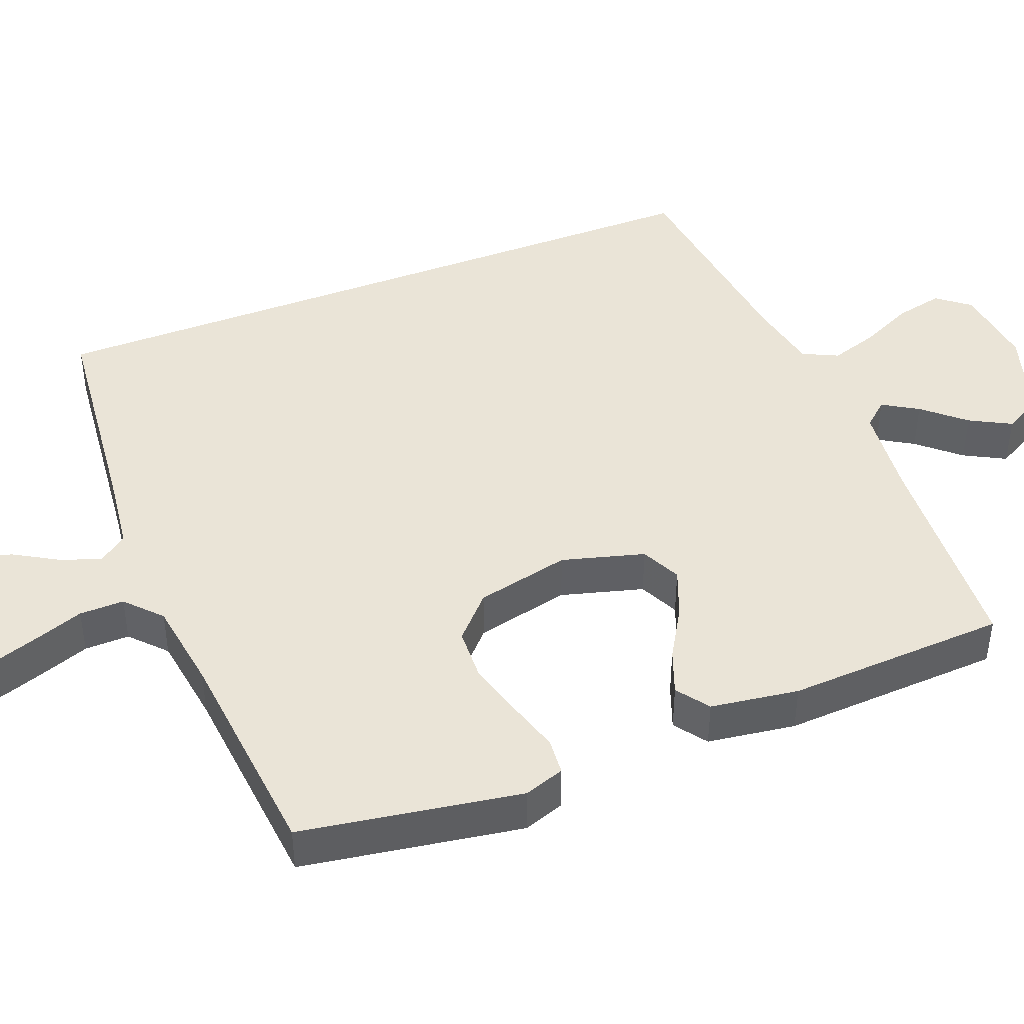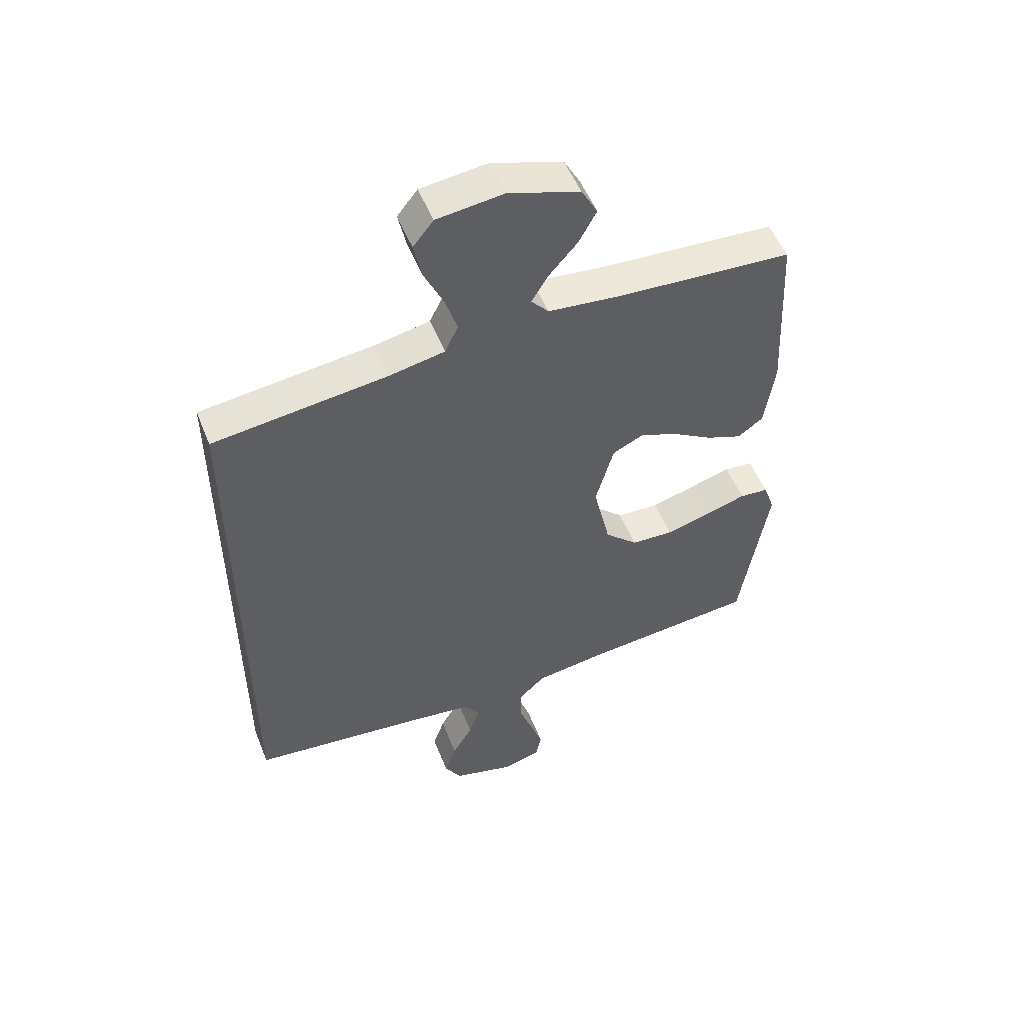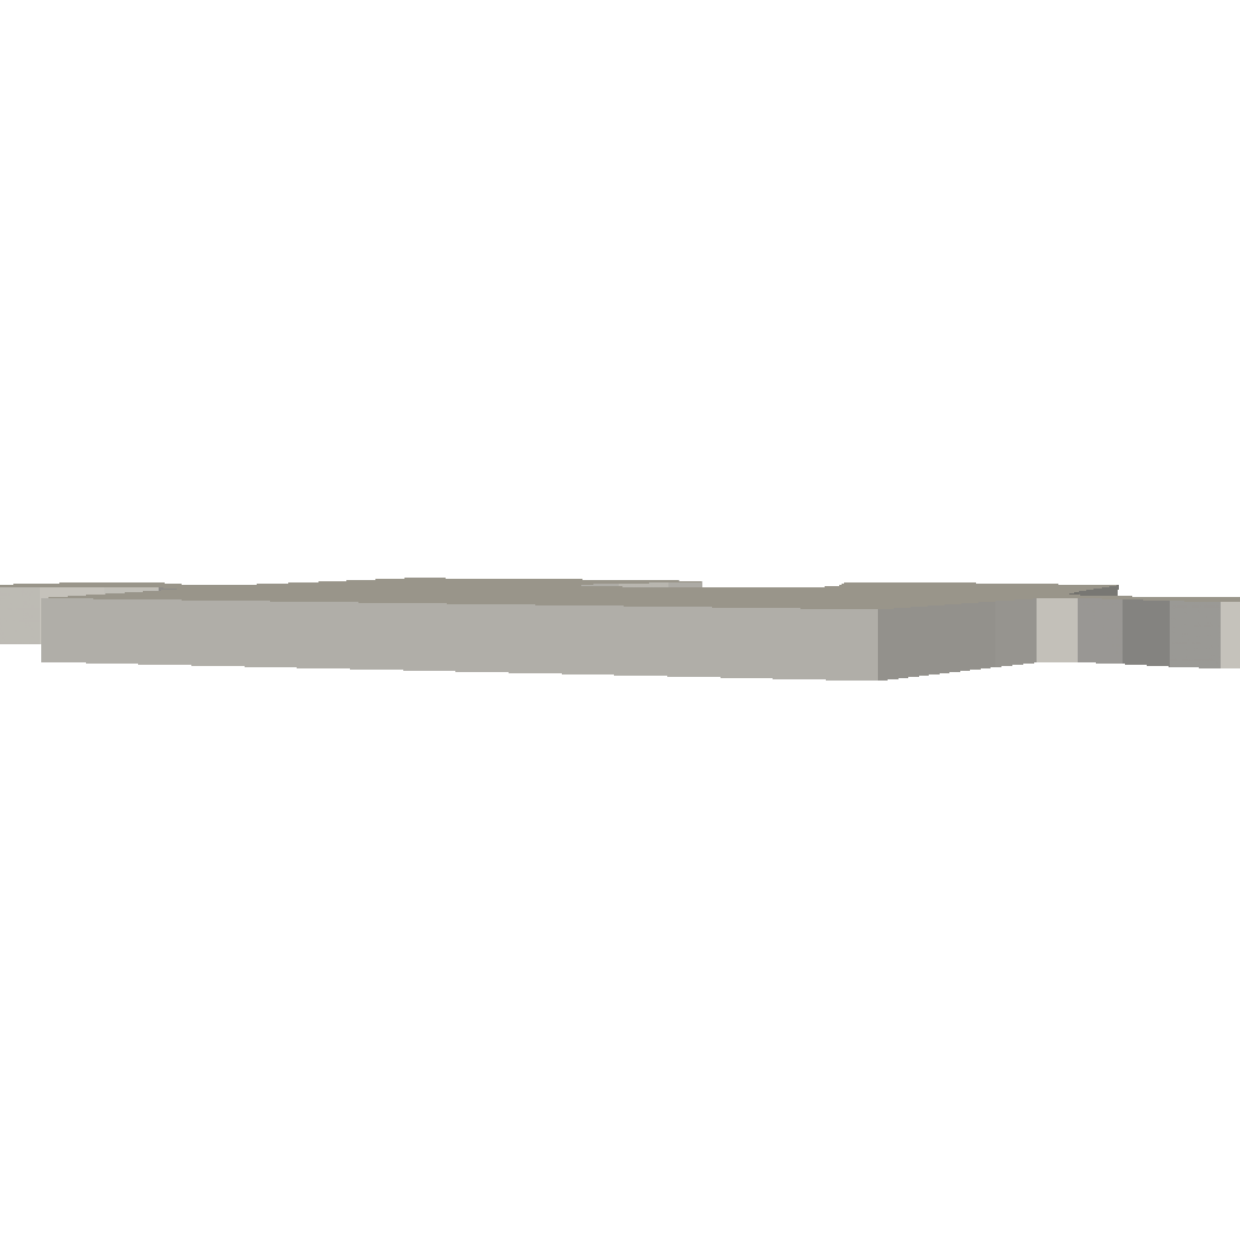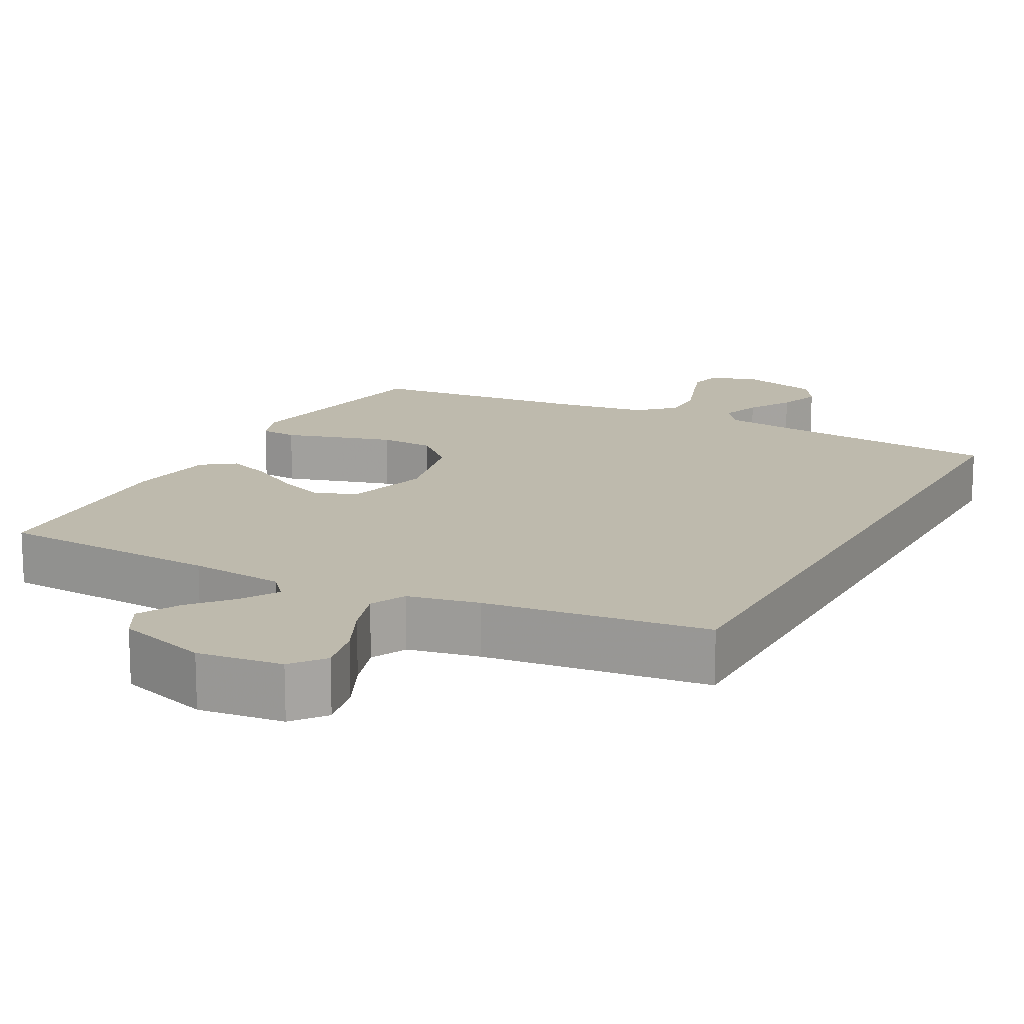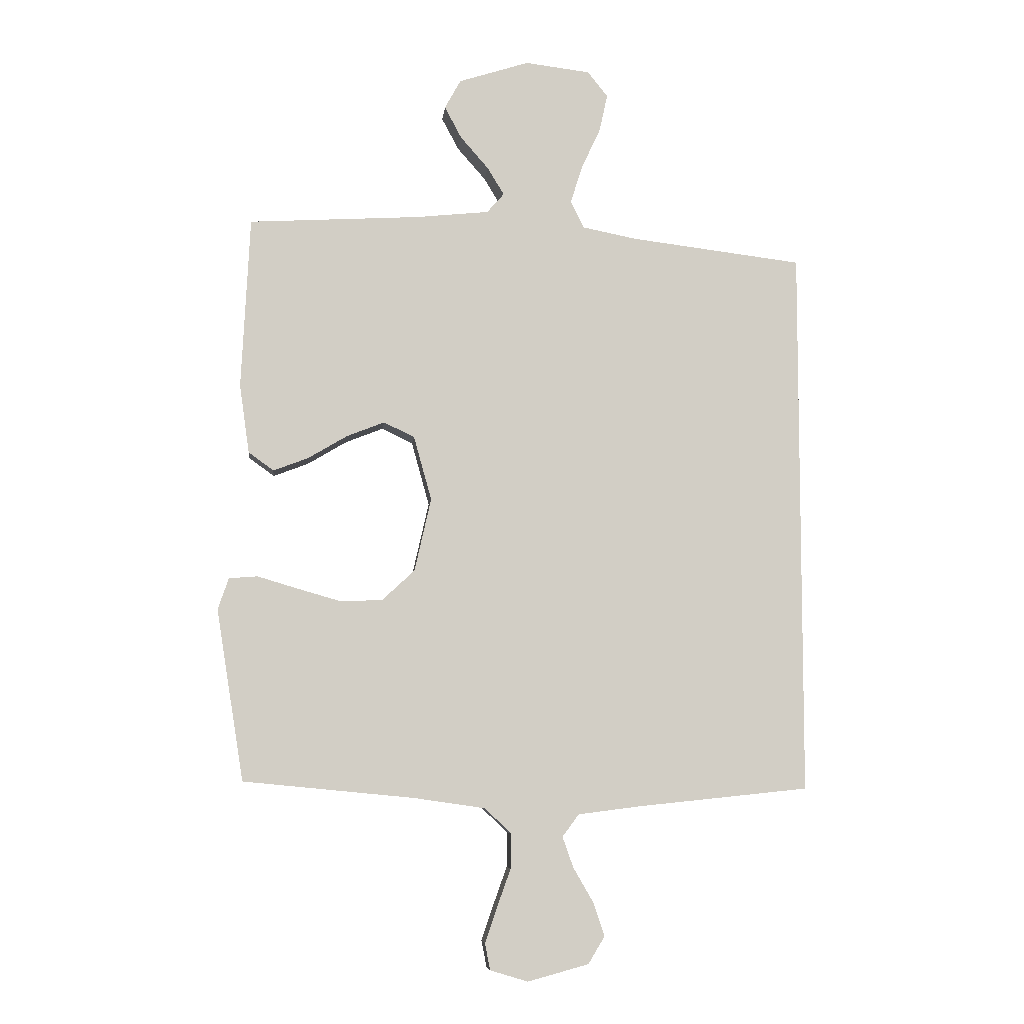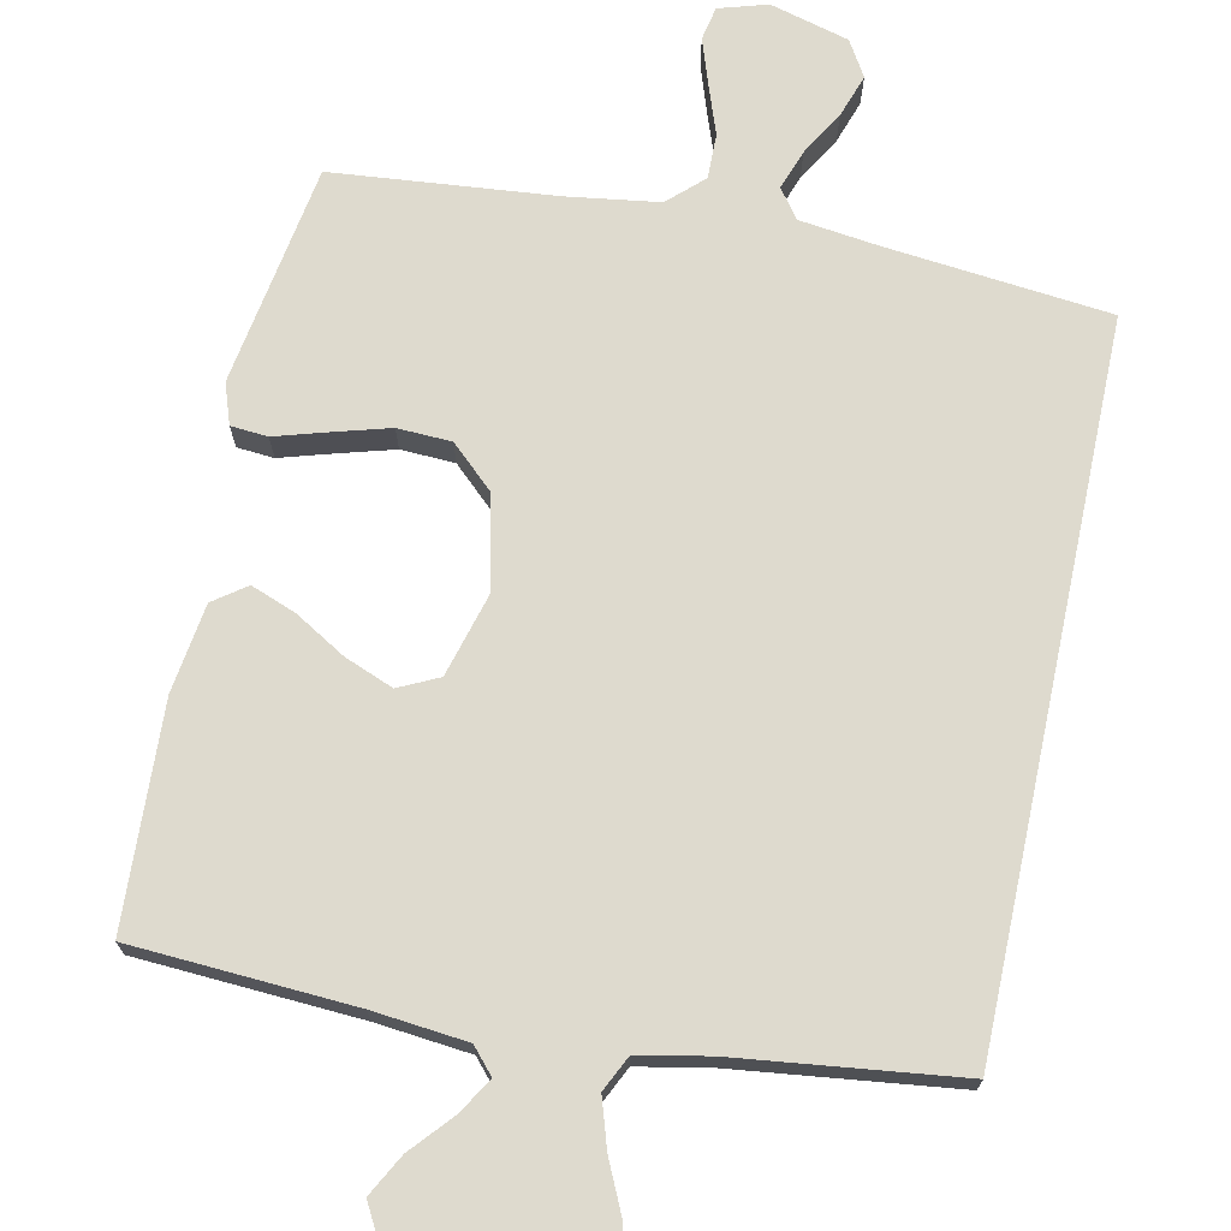
<metadata>
{"format":"obj","ext":"obj","renderer":"f3d","projection":"perspective","resolution":1024,"background":"white","views":[{"elev":43.9,"azim":-111.3,"up":"+Y"},{"elev":52.5,"azim":158.6,"up":"+Z"},{"elev":2.1,"azim":113.0,"up":"+Y"},{"elev":15.4,"azim":28.0,"up":"+Y"},{"elev":-7.1,"azim":-5.9,"up":"+Z"},{"elev":71.2,"azim":12.0,"up":"+Y"}]}
</metadata>
<code>
v 0.5 0.07 0.45
v 0.5 0.07 -0.513
v 0.2 0.07 -0.544
v 0.091 0.07 -0.558
v 0.062 0.07 -0.597
v 0.081 0.07 -0.651
v 0.116 0.07 -0.711
v 0.136 0.07 -0.77
v 0.107 0.07 -0.818
v 0 0.07 -0.847
v -0.066 0.07 -0.827
v -0.075 0.07 -0.781
v -0.054 0.07 -0.719
v -0.03 0.07 -0.652
v -0.029 0.07 -0.591
v -0.076 0.07 -0.547
v -0.2 0.07 -0.529
v -0.5 0.07 -0.5
v -0.548 0.07 -0.2
v -0.529 0.07 -0.145
v -0.479 0.07 -0.141
v -0.409 0.07 -0.162
v -0.332 0.07 -0.184
v -0.259 0.07 -0.181
v -0.202 0.07 -0.128
v -0.173 0.07 0
v -0.204 0.07 0.112
v -0.258 0.07 0.138
v -0.324 0.07 0.112
v -0.393 0.07 0.071
v -0.454 0.07 0.048
v -0.498 0.07 0.08
v -0.515 0.07 0.2
v -0.5 0.07 0.5
v -0.2 0.07 0.517
v -0.073 0.07 0.53
v -0.043 0.07 0.564
v -0.072 0.07 0.612
v -0.121 0.07 0.668
v -0.151 0.07 0.724
v -0.123 0.07 0.775
v 0 0.07 0.814
v 0.114 0.07 0.8
v 0.149 0.07 0.756
v 0.135 0.07 0.691
v 0.102 0.07 0.62
v 0.081 0.07 0.554
v 0.104 0.07 0.506
v 0.2 0.07 0.487
v 0.5 0 0.45
v 0.5 0 -0.513
v 0.2 0 -0.544
v 0.091 0 -0.558
v 0.062 0 -0.597
v 0.081 0 -0.651
v 0.116 0 -0.711
v 0.136 0 -0.77
v 0.107 0 -0.818
v 0 0 -0.847
v -0.066 0 -0.827
v -0.075 0 -0.781
v -0.054 0 -0.719
v -0.03 0 -0.652
v -0.029 0 -0.591
v -0.076 0 -0.547
v -0.2 0 -0.529
v -0.5 0 -0.5
v -0.548 0 -0.2
v -0.529 0 -0.145
v -0.479 0 -0.141
v -0.409 0 -0.162
v -0.332 0 -0.184
v -0.259 0 -0.181
v -0.202 0 -0.128
v -0.173 0 0
v -0.204 0 0.112
v -0.258 0 0.138
v -0.324 0 0.112
v -0.393 0 0.071
v -0.454 0 0.048
v -0.498 0 0.08
v -0.515 0 0.2
v -0.5 0 0.5
v -0.2 0 0.517
v -0.073 0 0.53
v -0.043 0 0.564
v -0.072 0 0.612
v -0.121 0 0.668
v -0.151 0 0.724
v -0.123 0 0.775
v 0 0 0.814
v 0.114 0 0.8
v 0.149 0 0.756
v 0.135 0 0.691
v 0.102 0 0.62
v 0.081 0 0.554
v 0.104 0 0.506
v 0.2 0 0.487
f 44 45 46
f 43 44 46
f 42 43 46
f 41 42 46
f 40 41 46
f 39 40 46
f 38 39 46
f 37 38 46 47
f 36 37 47 48
f 33 34 35
f 32 33 35
f 31 32 35
f 30 31 35
f 29 30 35
f 36 48 49
f 35 36 49
f 29 35 49
f 28 29 49
f 20 21 22
f 19 20 22
f 18 19 22
f 17 18 22
f 16 17 22 23
f 15 16 23 24
f 12 13 14
f 11 12 14
f 10 11 14
f 9 10 14
f 8 9 14
f 7 8 14
f 6 7 14
f 5 6 14 15
f 15 24 25
f 5 15 25
f 4 5 25
f 1 2 3
f 27 28 49 1
f 4 25 26
f 3 4 26
f 1 3 26
f 1 26 27
f 95 94 93
f 95 93 92
f 95 92 91
f 95 91 90
f 95 90 89
f 95 89 88
f 95 88 87
f 96 95 87 86
f 97 96 86 85
f 84 83 82
f 84 82 81
f 84 81 80
f 84 80 79
f 84 79 78
f 98 97 85
f 98 85 84
f 98 84 78
f 98 78 77
f 71 70 69
f 71 69 68
f 71 68 67
f 71 67 66
f 72 71 66 65
f 73 72 65 64
f 63 62 61
f 63 61 60
f 63 60 59
f 63 59 58
f 63 58 57
f 63 57 56
f 63 56 55
f 64 63 55 54
f 74 73 64
f 74 64 54
f 74 54 53
f 52 51 50
f 50 98 77 76
f 75 74 53
f 75 53 52
f 75 52 50
f 76 75 50
f 1 50 51 2
f 2 51 52 3
f 3 52 53 4
f 4 53 54 5
f 5 54 55 6
f 6 55 56 7
f 7 56 57 8
f 8 57 58 9
f 9 58 59 10
f 10 59 60 11
f 11 60 61 12
f 12 61 62 13
f 13 62 63 14
f 14 63 64 15
f 15 64 65 16
f 16 65 66 17
f 17 66 67 18
f 18 67 68 19
f 19 68 69 20
f 20 69 70 21
f 21 70 71 22
f 22 71 72 23
f 23 72 73 24
f 24 73 74 25
f 25 74 75 26
f 26 75 76 27
f 27 76 77 28
f 28 77 78 29
f 29 78 79 30
f 30 79 80 31
f 31 80 81 32
f 32 81 82 33
f 33 82 83 34
f 34 83 84 35
f 35 84 85 36
f 36 85 86 37
f 37 86 87 38
f 38 87 88 39
f 39 88 89 40
f 40 89 90 41
f 41 90 91 42
f 42 91 92 43
f 43 92 93 44
f 44 93 94 45
f 45 94 95 46
f 46 95 96 47
f 47 96 97 48
f 48 97 98 49
f 49 98 50 1

</code>
